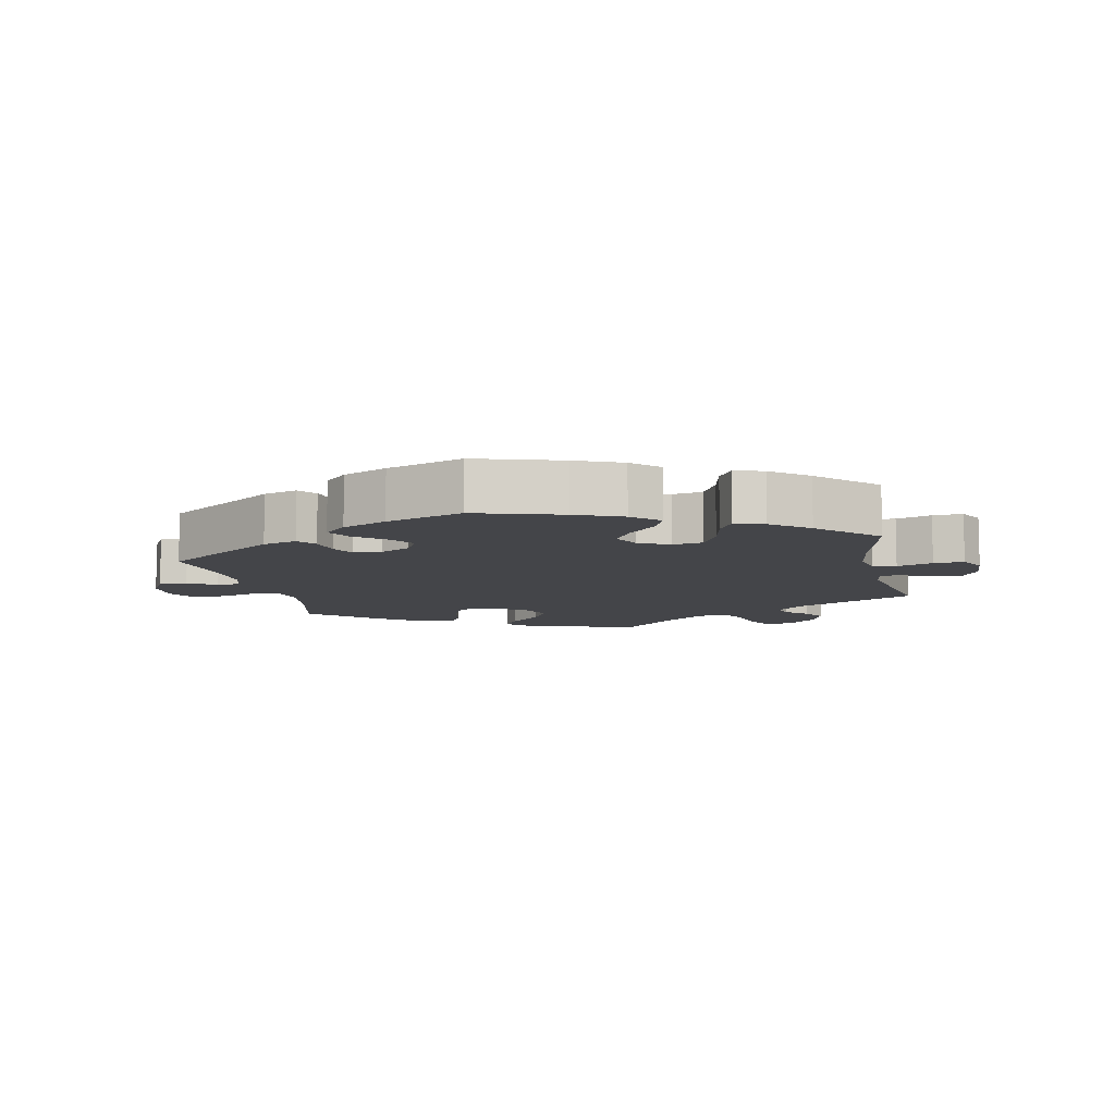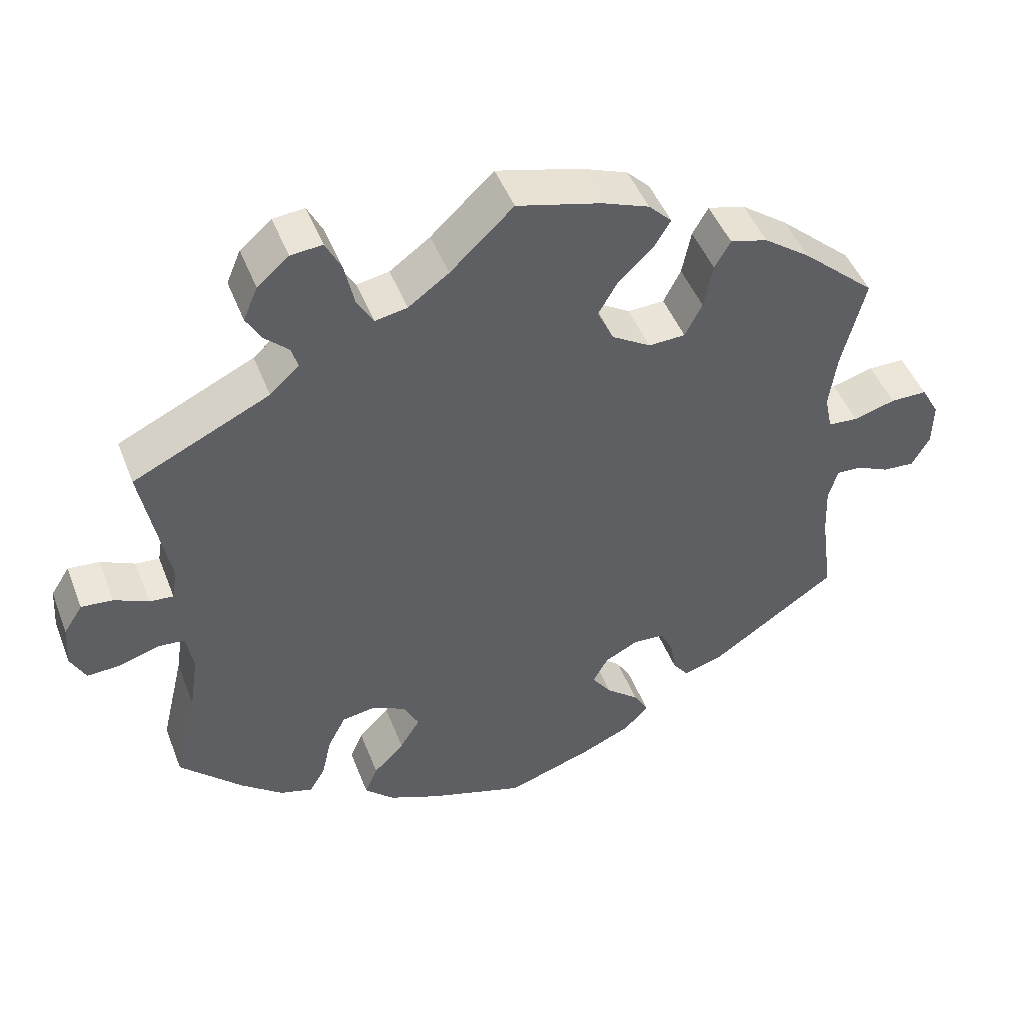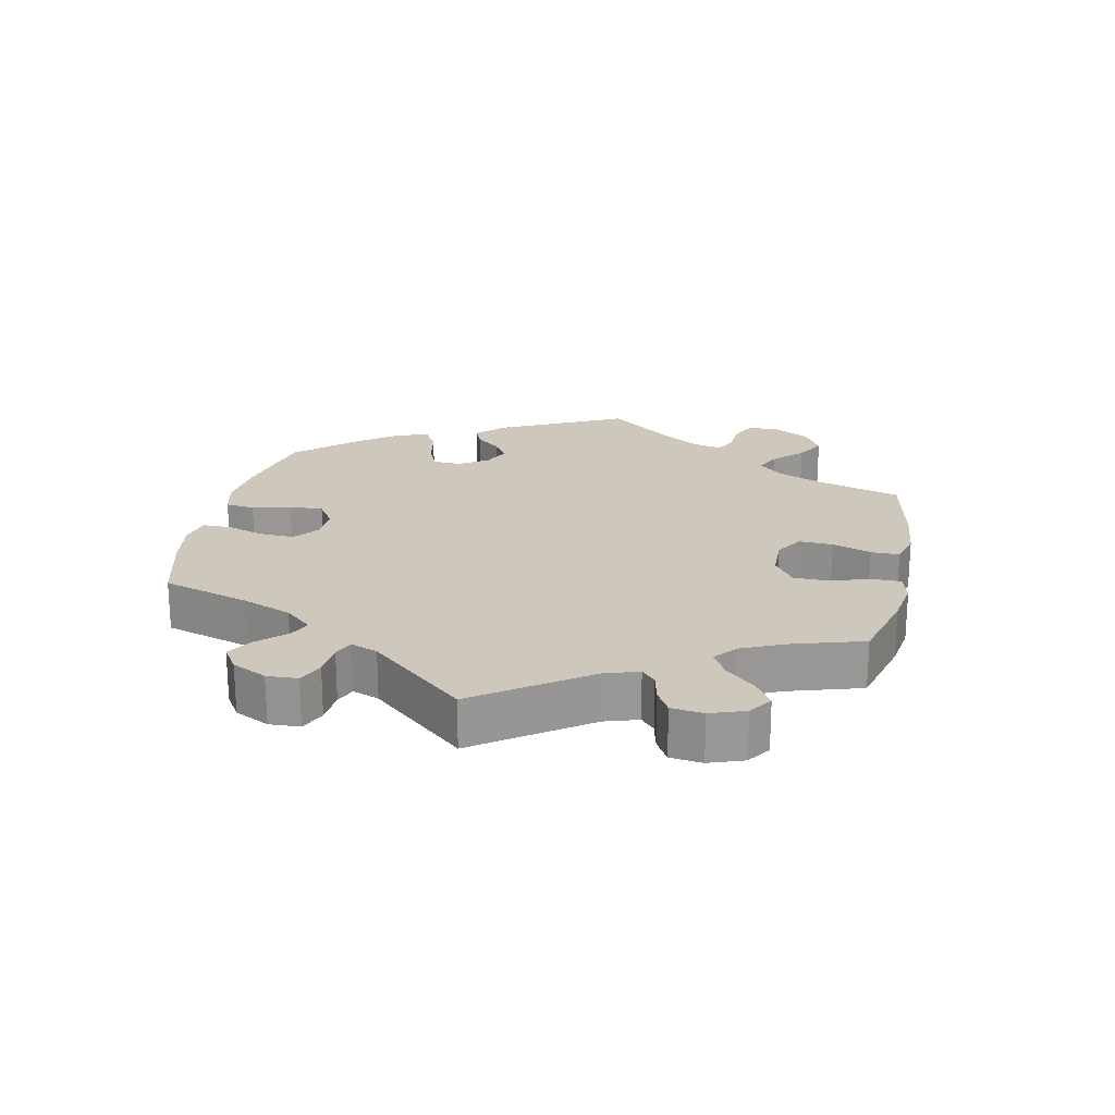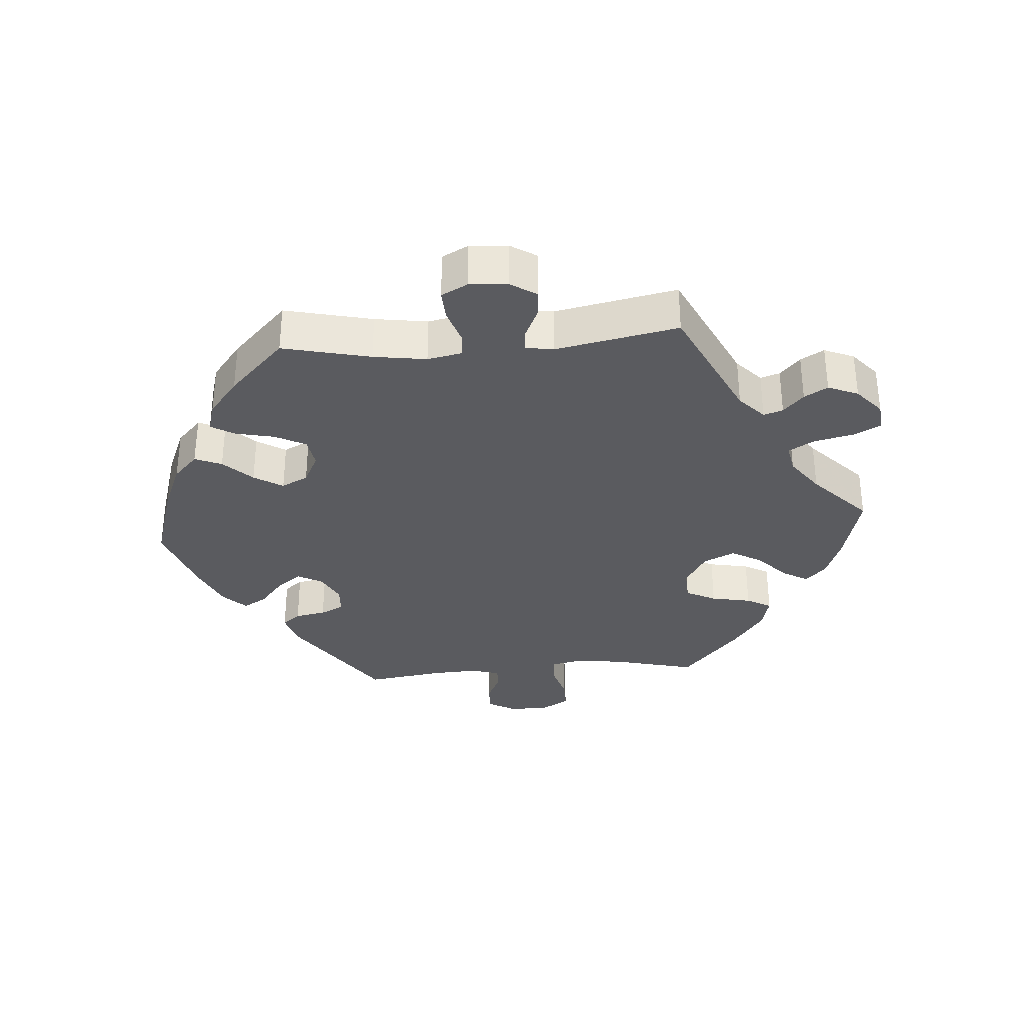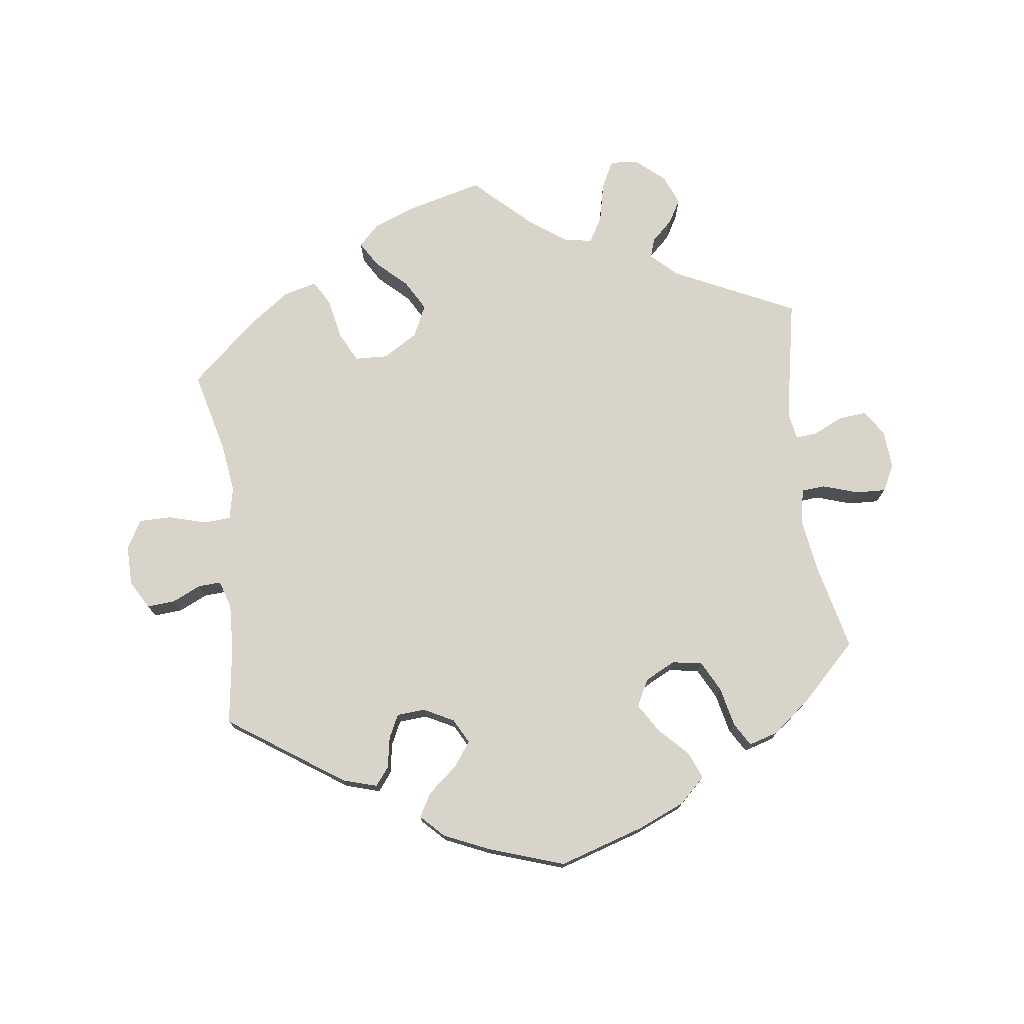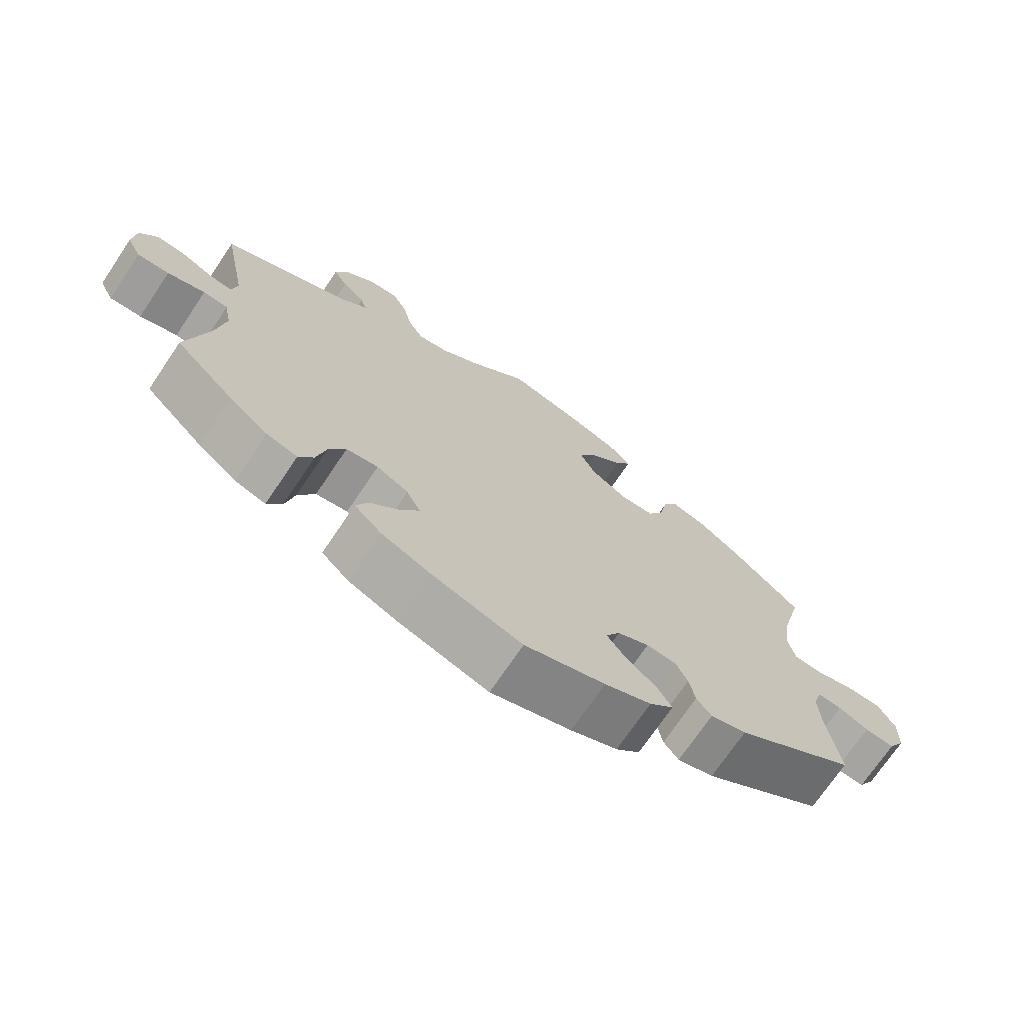
<metadata>
{"format":"obj","ext":"obj","renderer":"f3d","projection":"perspective","resolution":1024,"background":"white","views":[{"elev":-9.1,"azim":-167.6,"up":"+Y"},{"elev":47.1,"azim":-20.7,"up":"+Z"},{"elev":22.0,"azim":-48.3,"up":"+Y"},{"elev":-33.3,"azim":-85.3,"up":"+Y"},{"elev":75.2,"azim":172.8,"up":"+Y"},{"elev":-71.8,"azim":-33.9,"up":"+Z"}]}
</metadata>
<code>
v 0.111 0.07 0.549
v 0.174 0.07 0.525
v 0.205 0.07 0.494
v 0.182 0.07 0.456
v 0.137 0.07 0.414
v 0.111 0.07 0.369
v 0.133 0.07 0.322
v 0.185 0.07 0.29
v 0.234 0.07 0.292
v 0.257 0.07 0.337
v 0.269 0.07 0.397
v 0.29 0.07 0.434
v 0.34 0.07 0.421
v 0.402 0.07 0.376
v 0.5 0.07 0.289
v 0.469 0.07 0.166
v 0.459 0.07 0.093
v 0.469 0.07 0.045
v 0.509 0.07 0.042
v 0.565 0.07 0.058
v 0.614 0.07 0.058
v 0.638 0.07 0.015
v 0.637 0.07 -0.044
v 0.613 0.07 -0.086
v 0.571 0.07 -0.083
v 0.528 0.07 -0.063
v 0.494 0.07 -0.061
v 0.481 0.07 -0.103
v 0.484 0.07 -0.172
v 0.5 0.07 -0.289
v 0.329 0.07 -0.405
v 0.278 0.07 -0.42
v 0.257 0.07 -0.393
v 0.249 0.07 -0.347
v 0.232 0.07 -0.312
v 0.19 0.07 -0.309
v 0.145 0.07 -0.332
v 0.125 0.07 -0.369
v 0.151 0.07 -0.405
v 0.195 0.07 -0.442
v 0.215 0.07 -0.477
v 0.181 0.07 -0.511
v 0.115 0.07 -0.54
v 0.001 0.07 -0.578
v -0.126 0.07 -0.538
v -0.196 0.07 -0.508
v -0.235 0.07 -0.471
v -0.218 0.07 -0.431
v -0.177 0.07 -0.389
v -0.15 0.07 -0.346
v -0.17 0.07 -0.306
v -0.215 0.07 -0.283
v -0.26 0.07 -0.29
v -0.284 0.07 -0.336
v -0.297 0.07 -0.394
v -0.318 0.07 -0.429
v -0.362 0.07 -0.416
v -0.417 0.07 -0.372
v -0.501 0.07 -0.289
v -0.47 0.07 -0.158
v -0.458 0.07 -0.079
v -0.468 0.07 -0.027
v -0.503 0.07 -0.024
v -0.556 0.07 -0.041
v -0.601 0.07 -0.043
v -0.621 0.07 -0.004
v -0.617 0.07 0.053
v -0.592 0.07 0.092
v -0.55 0.07 0.088
v -0.505 0.07 0.067
v -0.473 0.07 0.064
v -0.466 0.07 0.106
v -0.501 0.07 0.289
v -0.319 0.07 0.375
v -0.28 0.07 0.411
v -0.289 0.07 0.44
v -0.321 0.07 0.47
v -0.341 0.07 0.505
v -0.322 0.07 0.55
v -0.28 0.07 0.586
v -0.238 0.07 0.59
v -0.217 0.07 0.549
v -0.204 0.07 0.49
v -0.182 0.07 0.452
v -0.139 0.07 0.46
v -0.085 0.07 0.499
v -0.001 0.07 0.578
v 0.111 0 0.549
v 0.174 0 0.525
v 0.205 0 0.494
v 0.182 0 0.456
v 0.137 0 0.414
v 0.111 0 0.369
v 0.133 0 0.322
v 0.185 0 0.29
v 0.234 0 0.292
v 0.257 0 0.337
v 0.269 0 0.397
v 0.29 0 0.434
v 0.34 0 0.421
v 0.402 0 0.376
v 0.5 0 0.289
v 0.469 0 0.166
v 0.459 0 0.093
v 0.469 0 0.045
v 0.509 0 0.042
v 0.565 0 0.058
v 0.614 0 0.058
v 0.638 0 0.015
v 0.637 0 -0.044
v 0.613 0 -0.086
v 0.571 0 -0.083
v 0.528 0 -0.063
v 0.494 0 -0.061
v 0.481 0 -0.103
v 0.484 0 -0.172
v 0.5 0 -0.289
v 0.329 0 -0.405
v 0.278 0 -0.42
v 0.257 0 -0.393
v 0.249 0 -0.347
v 0.232 0 -0.312
v 0.19 0 -0.309
v 0.145 0 -0.332
v 0.125 0 -0.369
v 0.151 0 -0.405
v 0.195 0 -0.442
v 0.215 0 -0.477
v 0.181 0 -0.511
v 0.115 0 -0.54
v 0.001 0 -0.578
v -0.126 0 -0.538
v -0.196 0 -0.508
v -0.235 0 -0.471
v -0.218 0 -0.431
v -0.177 0 -0.389
v -0.15 0 -0.346
v -0.17 0 -0.306
v -0.215 0 -0.283
v -0.26 0 -0.29
v -0.284 0 -0.336
v -0.297 0 -0.394
v -0.318 0 -0.429
v -0.362 0 -0.416
v -0.417 0 -0.372
v -0.501 0 -0.289
v -0.47 0 -0.158
v -0.458 0 -0.079
v -0.468 0 -0.027
v -0.503 0 -0.024
v -0.556 0 -0.041
v -0.601 0 -0.043
v -0.621 0 -0.004
v -0.617 0 0.053
v -0.592 0 0.092
v -0.55 0 0.088
v -0.505 0 0.067
v -0.473 0 0.064
v -0.466 0 0.106
v -0.501 0 0.289
v -0.319 0 0.375
v -0.28 0 0.411
v -0.289 0 0.44
v -0.321 0 0.47
v -0.341 0 0.505
v -0.322 0 0.55
v -0.28 0 0.586
v -0.238 0 0.59
v -0.217 0 0.549
v -0.204 0 0.49
v -0.182 0 0.452
v -0.139 0 0.46
v -0.085 0 0.499
v -0.001 0 0.578
f 86 87 1 2
f 85 86 2 3
f 84 85 3 4
f 80 81 82 83
f 80 83 84
f 79 80 84
f 76 77 78 79
f 75 76 79 84
f 74 75 84 4
f 72 73 74 4
f 67 68 69 70
f 67 70 71
f 66 67 71
f 63 64 65 66
f 62 63 66 71
f 61 62 71 72
f 57 58 59 60
f 57 60 61
f 54 55 56 57
f 53 54 57 61
f 52 53 61 72
f 46 47 48 49
f 46 49 50
f 45 46 50
f 44 45 50
f 43 44 50 51
f 39 40 41 42
f 38 39 42 43
f 31 32 33 34
f 29 30 31 34
f 28 29 34 35
f 27 28 35 36
f 23 24 25 26
f 23 26 27
f 22 23 27
f 19 20 21 22
f 18 19 22 27
f 13 14 15 16
f 13 16 17
f 10 11 12 13
f 9 10 13 17
f 8 9 17 18
f 72 4 5
f 72 5 6
f 51 52 72 6
f 38 43 51 6
f 37 38 6 7
f 18 27 36 37
f 7 8 18 37
f 89 88 174 173
f 90 89 173 172
f 91 90 172 171
f 170 169 168 167
f 171 170 167
f 171 167 166
f 166 165 164 163
f 171 166 163 162
f 91 171 162 161
f 91 161 160 159
f 157 156 155 154
f 158 157 154
f 158 154 153
f 153 152 151 150
f 158 153 150 149
f 159 158 149 148
f 147 146 145 144
f 148 147 144
f 144 143 142 141
f 148 144 141 140
f 159 148 140 139
f 136 135 134 133
f 137 136 133
f 137 133 132
f 137 132 131
f 138 137 131 130
f 129 128 127 126
f 130 129 126 125
f 121 120 119 118
f 121 118 117 116
f 122 121 116 115
f 123 122 115 114
f 113 112 111 110
f 114 113 110
f 114 110 109
f 109 108 107 106
f 114 109 106 105
f 103 102 101 100
f 104 103 100
f 100 99 98 97
f 104 100 97 96
f 105 104 96 95
f 92 91 159
f 93 92 159
f 93 159 139 138
f 93 138 130 125
f 94 93 125 124
f 124 123 114 105
f 124 105 95 94
f 1 88 89 2
f 2 89 90 3
f 3 90 91 4
f 4 91 92 5
f 5 92 93 6
f 6 93 94 7
f 7 94 95 8
f 8 95 96 9
f 9 96 97 10
f 10 97 98 11
f 11 98 99 12
f 12 99 100 13
f 13 100 101 14
f 14 101 102 15
f 15 102 103 16
f 16 103 104 17
f 17 104 105 18
f 18 105 106 19
f 19 106 107 20
f 20 107 108 21
f 21 108 109 22
f 22 109 110 23
f 23 110 111 24
f 24 111 112 25
f 25 112 113 26
f 26 113 114 27
f 27 114 115 28
f 28 115 116 29
f 29 116 117 30
f 30 117 118 31
f 31 118 119 32
f 32 119 120 33
f 33 120 121 34
f 34 121 122 35
f 35 122 123 36
f 36 123 124 37
f 37 124 125 38
f 38 125 126 39
f 39 126 127 40
f 40 127 128 41
f 41 128 129 42
f 42 129 130 43
f 43 130 131 44
f 44 131 132 45
f 45 132 133 46
f 46 133 134 47
f 47 134 135 48
f 48 135 136 49
f 49 136 137 50
f 50 137 138 51
f 51 138 139 52
f 52 139 140 53
f 53 140 141 54
f 54 141 142 55
f 55 142 143 56
f 56 143 144 57
f 57 144 145 58
f 58 145 146 59
f 59 146 147 60
f 60 147 148 61
f 61 148 149 62
f 62 149 150 63
f 63 150 151 64
f 64 151 152 65
f 65 152 153 66
f 66 153 154 67
f 67 154 155 68
f 68 155 156 69
f 69 156 157 70
f 70 157 158 71
f 71 158 159 72
f 72 159 160 73
f 73 160 161 74
f 74 161 162 75
f 75 162 163 76
f 76 163 164 77
f 77 164 165 78
f 78 165 166 79
f 79 166 167 80
f 80 167 168 81
f 81 168 169 82
f 82 169 170 83
f 83 170 171 84
f 84 171 172 85
f 85 172 173 86
f 86 173 174 87
f 87 174 88 1

</code>
